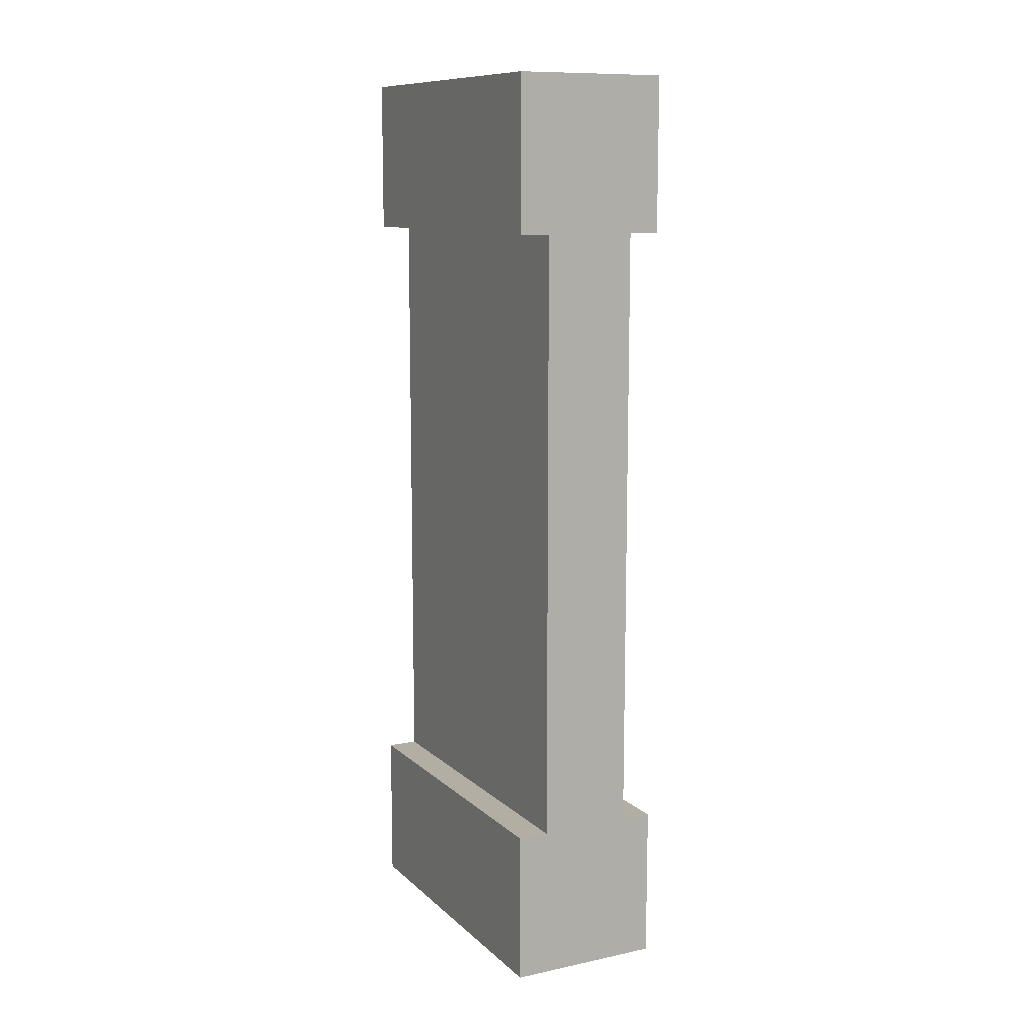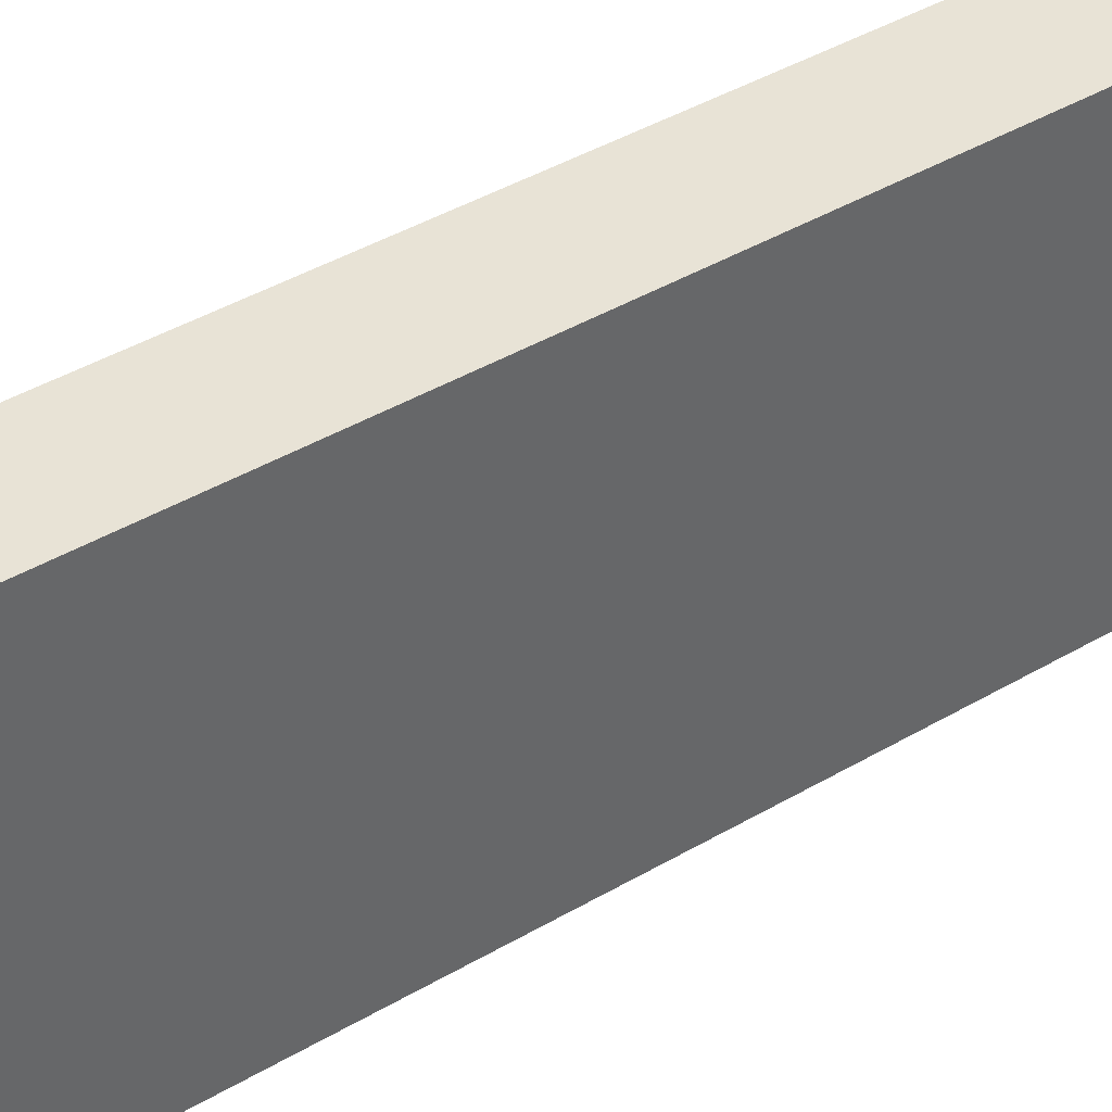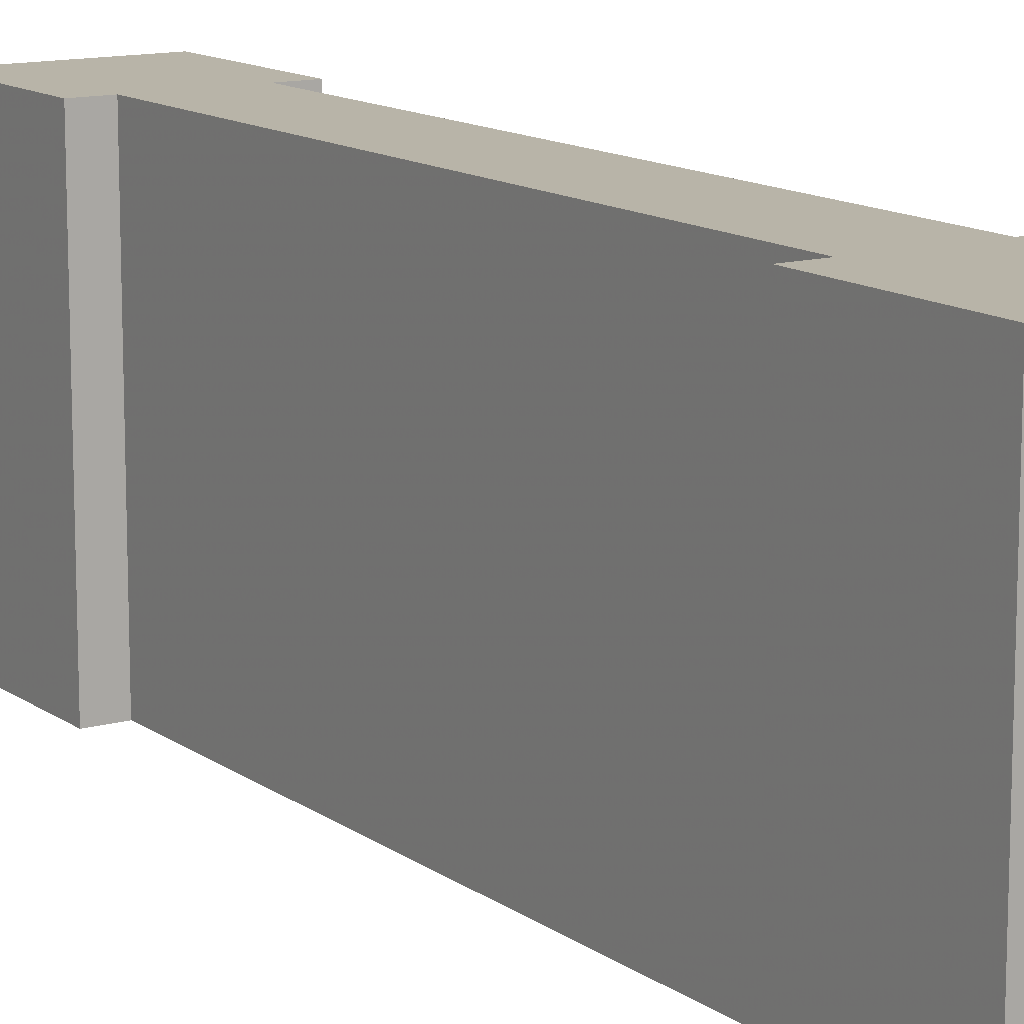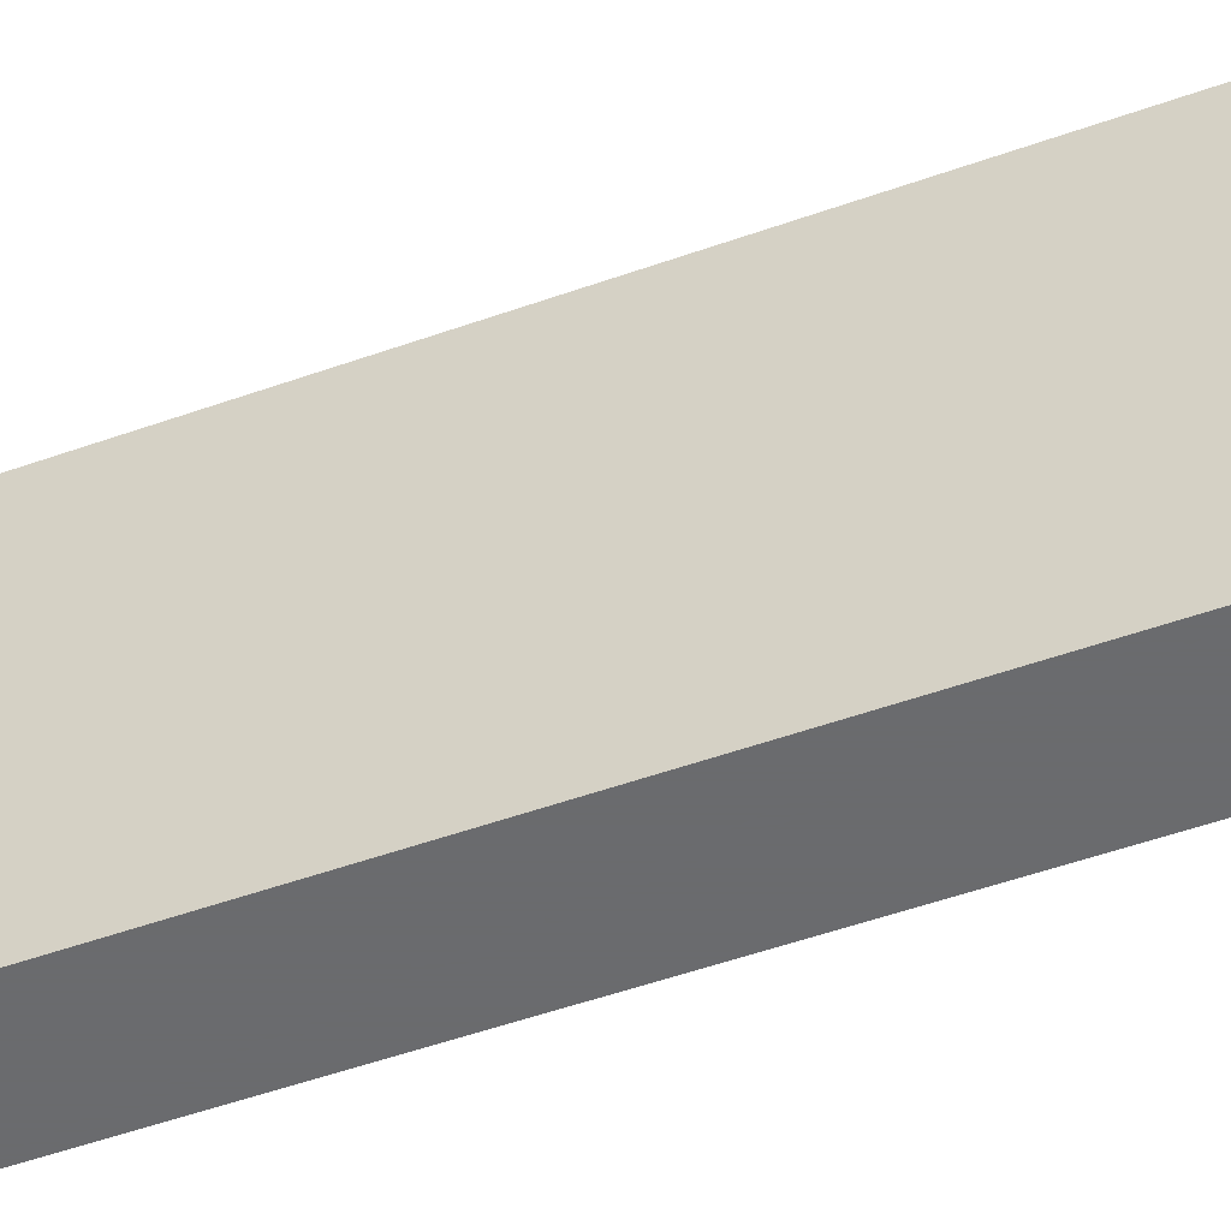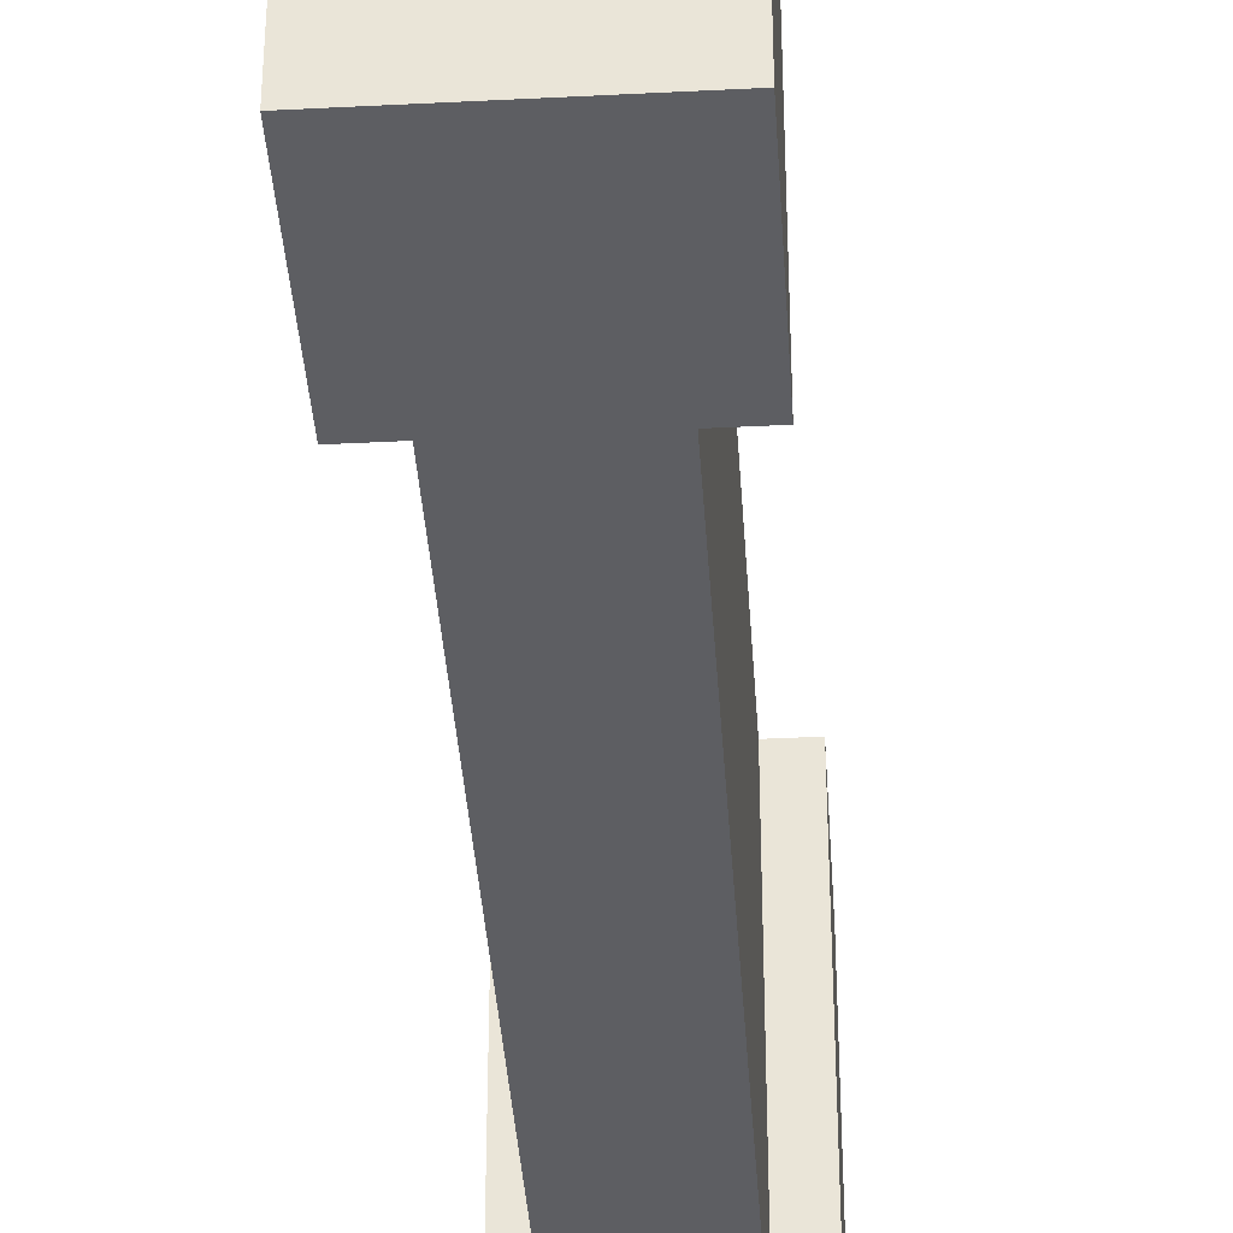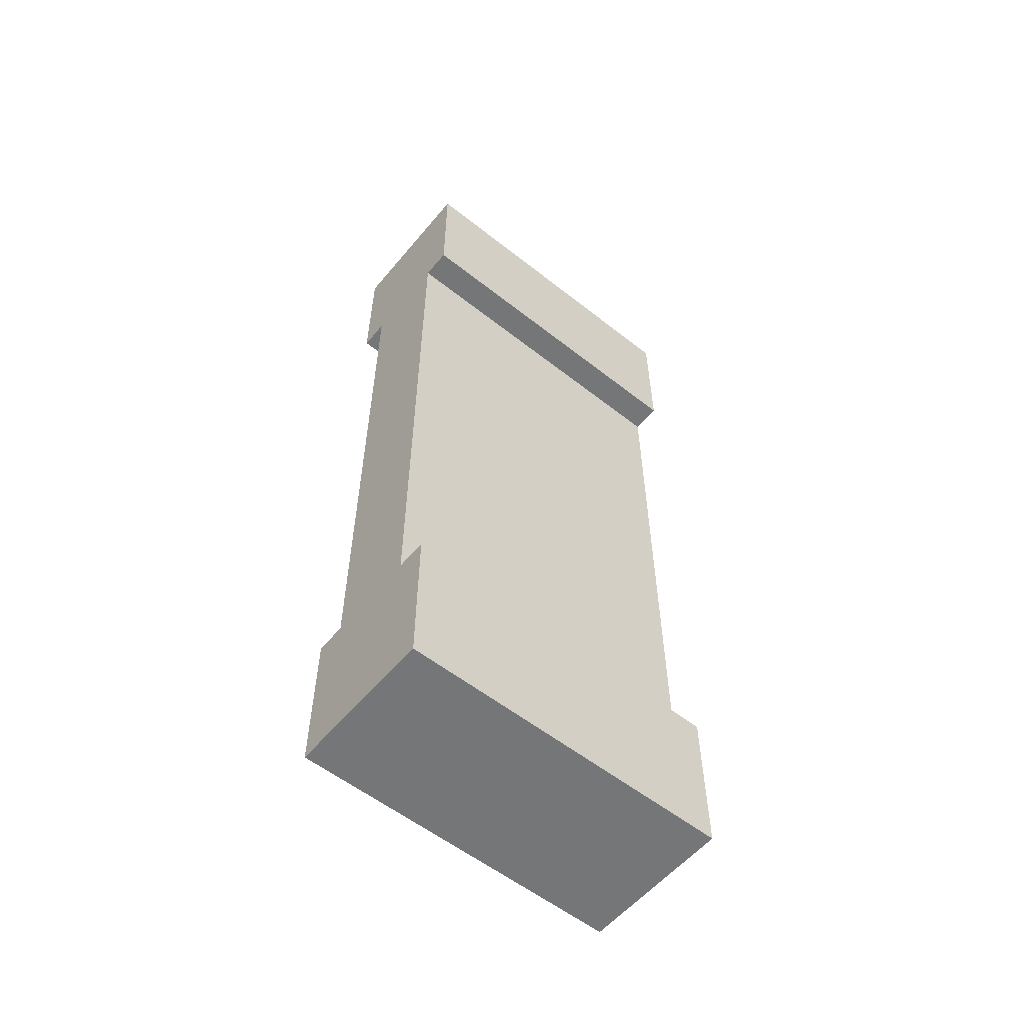
<metadata>
{"format":"obj","ext":"obj","renderer":"f3d","projection":"perspective","resolution":1024,"background":"white","views":[{"elev":10.9,"azim":152.9,"up":"+Z"},{"elev":41.6,"azim":54.5,"up":"+Y"},{"elev":13.0,"azim":147.2,"up":"+Y"},{"elev":-53.3,"azim":-69.3,"up":"+Y"},{"elev":-38.5,"azim":-176.3,"up":"+Y"},{"elev":-56.8,"azim":-129.4,"up":"+Z"}]}
</metadata>
<code>
o Mesh1_Wood_Small_Wall_Model
v 0.5 1.1 0
v 0.5 1.1 -0.5
v 0.4 1.1 -0.5
v 0.1 1.1 -0.5
v 0 1.1 -0.5
v 0 1.1 0
v 0.5 0 0
v 0.5 0 -0.5
v 0 0 -0.5
v 0.1 0 -0.5
v 0.4 0 -0.5
v 0 0 0
v 0.1 0 -2.5
v 0.1 1.1 -2.5
v 0.4 0 -2.5
v 0.5 0 -2.5
v 0 0 -2.5
v 0 0 -3
v 0.5 0 -3
v 0.5 1.1 -2.5
v 0.4 1.1 -2.5
v 0.5 1.1 -3
v 0 1.1 -3
v 0 1.1 -2.5
f 13 10 4
f 10 13 15
f 21 14 4
f 11 15 21
f 14 13 4
f 11 10 15
f 3 21 4
f 3 11 21
f 2 1 7
f 9 5 4
f 6 5 9
f 1 6 12
f 16 20 21
f 22 20 16
f 18 17 24
f 24 17 13
f 19 18 23
f 2 8 11
f 20 22 21
f 6 1 3
f 8 7 11
f 17 18 13
f 8 2 7
f 10 9 4
f 12 6 9
f 7 1 12
f 15 16 21
f 19 22 16
f 23 18 24
f 14 24 13
f 22 19 23
f 3 2 11
f 24 14 23
f 14 21 23
f 1 2 3
f 6 4 5
f 7 12 11
f 3 4 6
f 10 12 9
f 10 11 12
f 16 15 19
f 15 13 19
f 22 23 21
f 18 19 13

</code>
